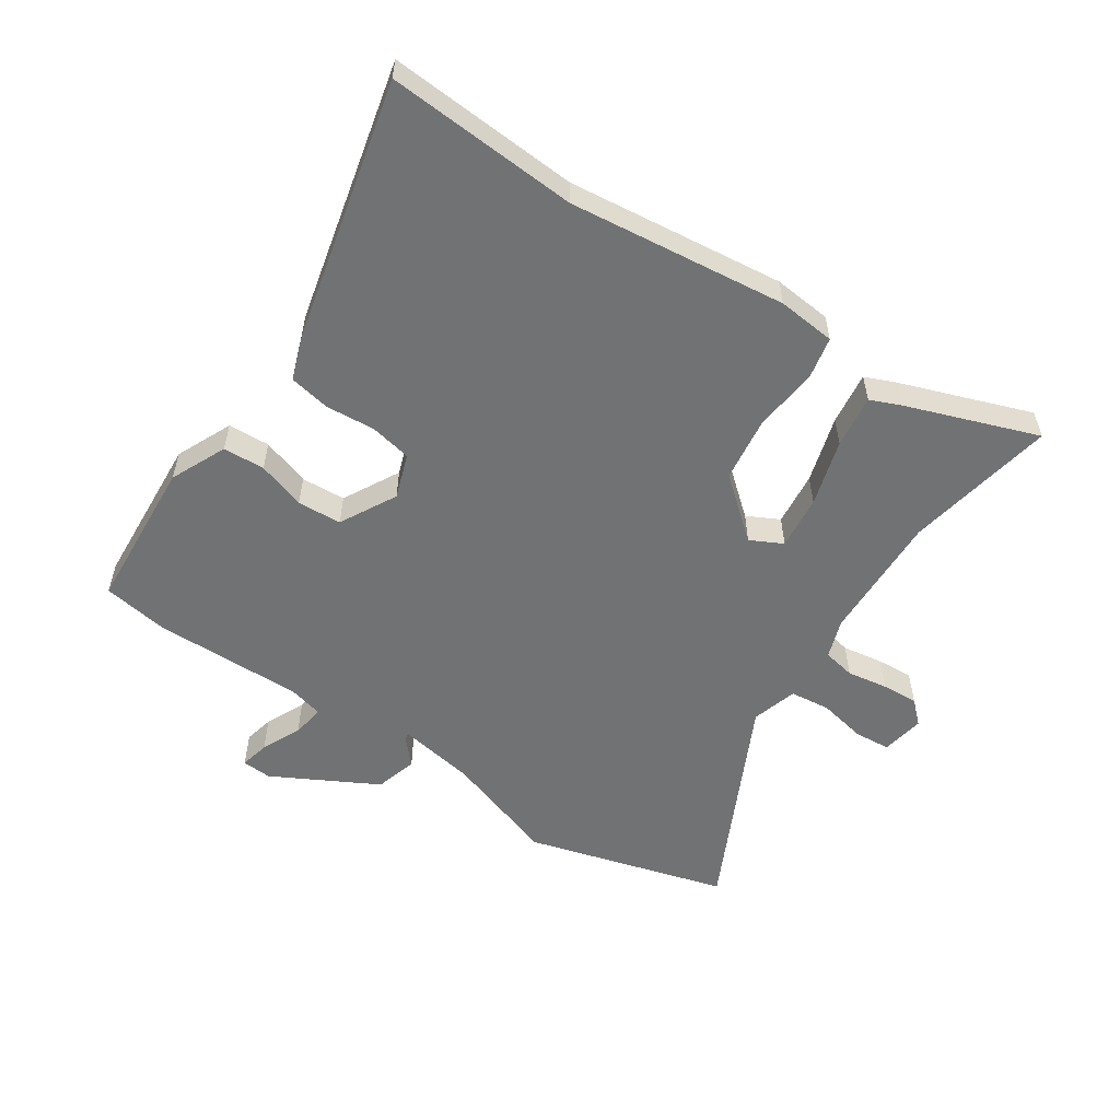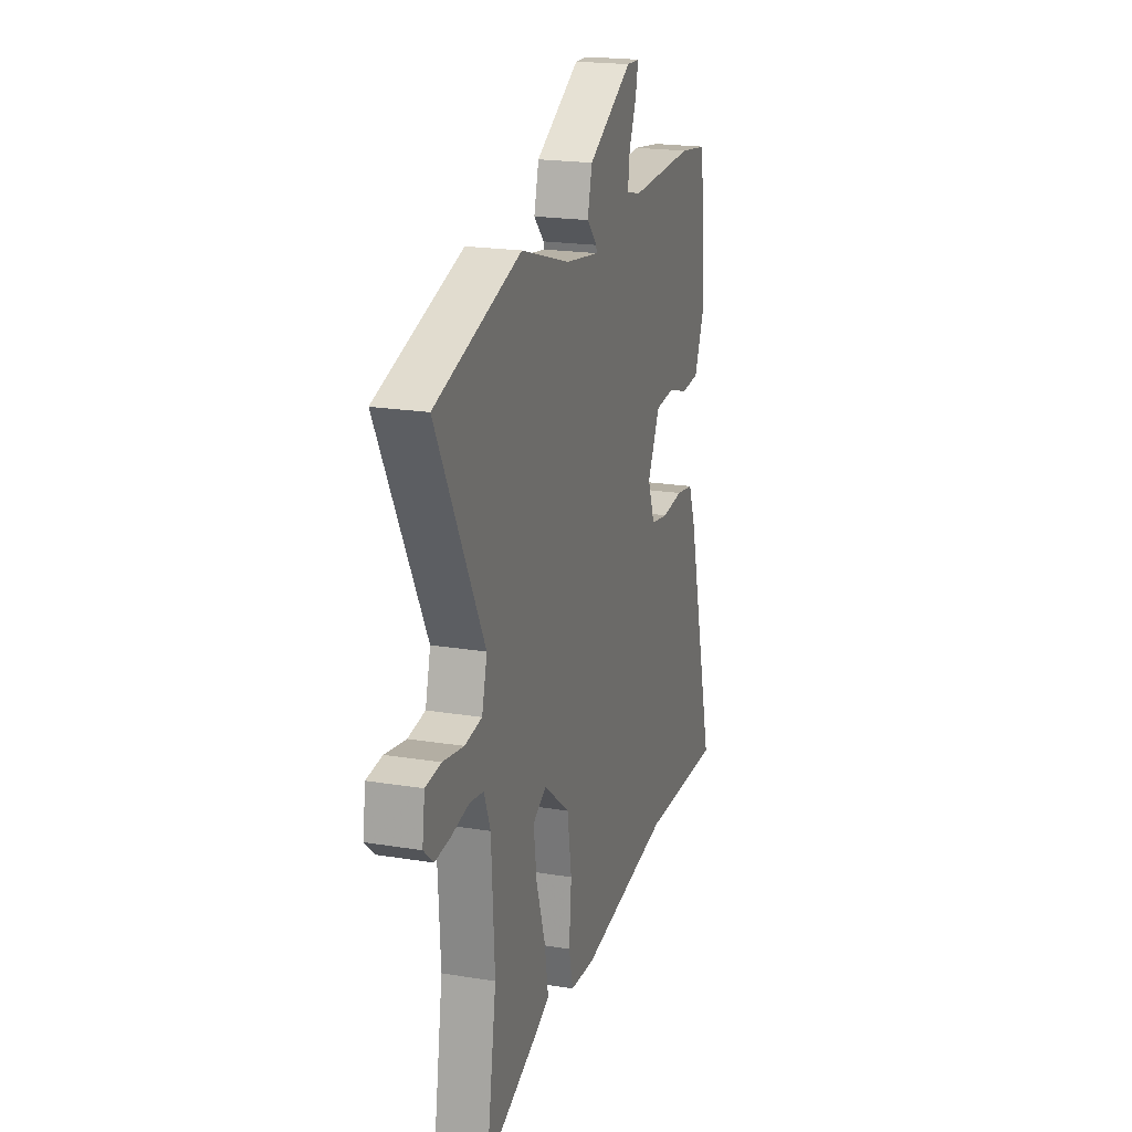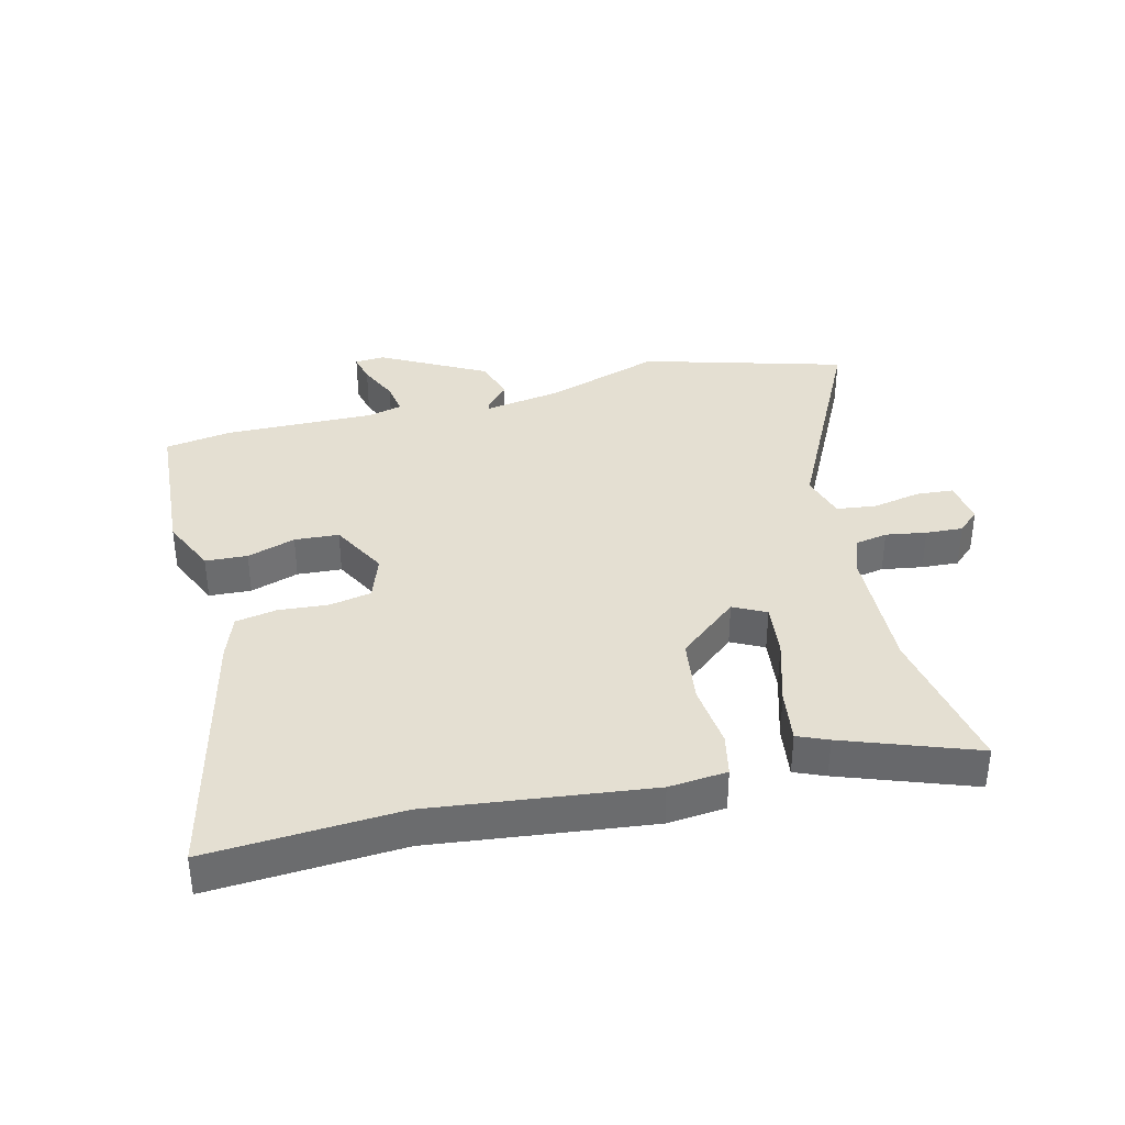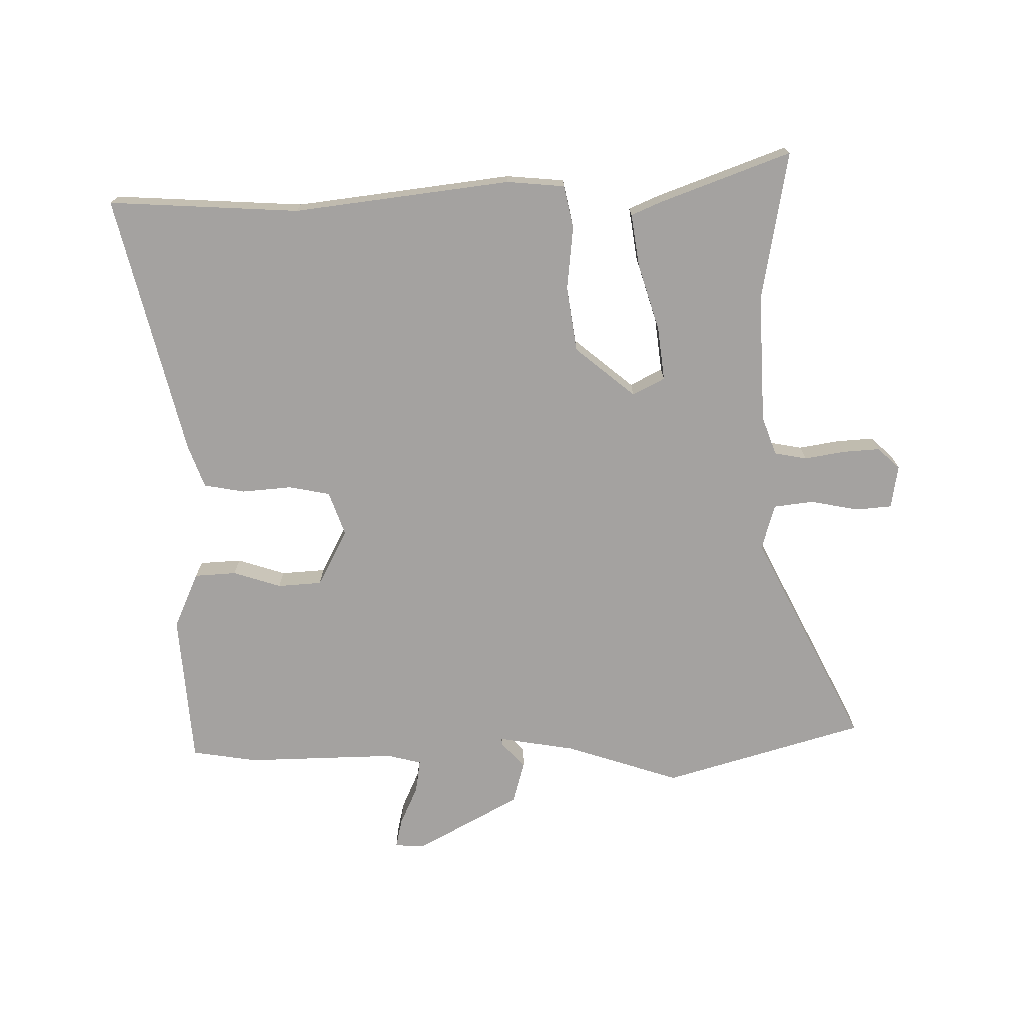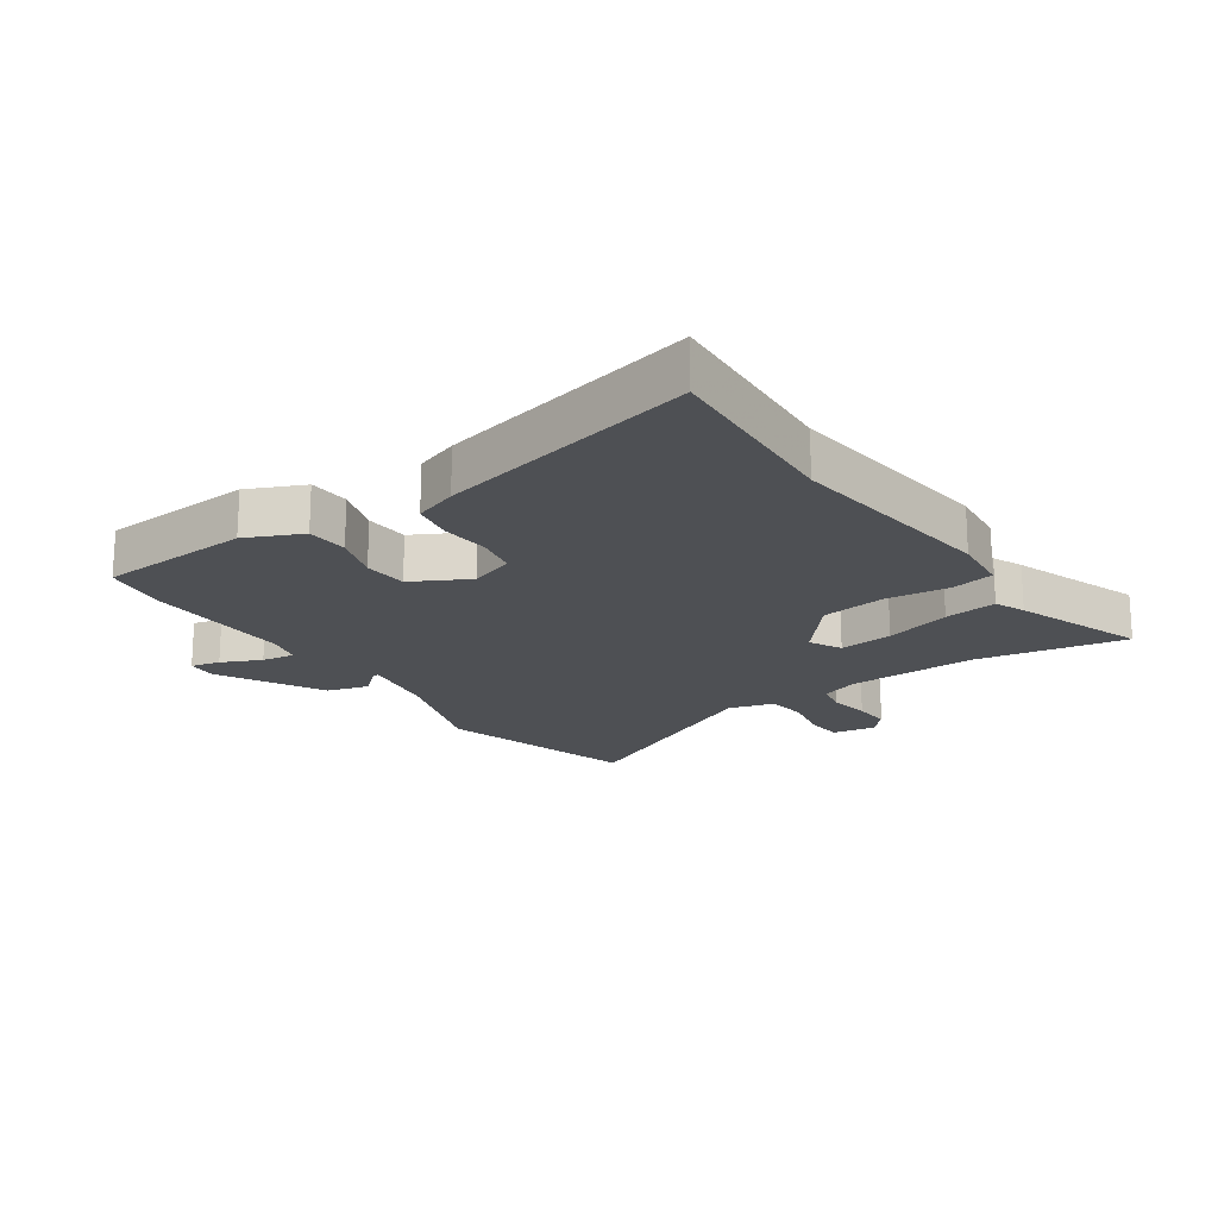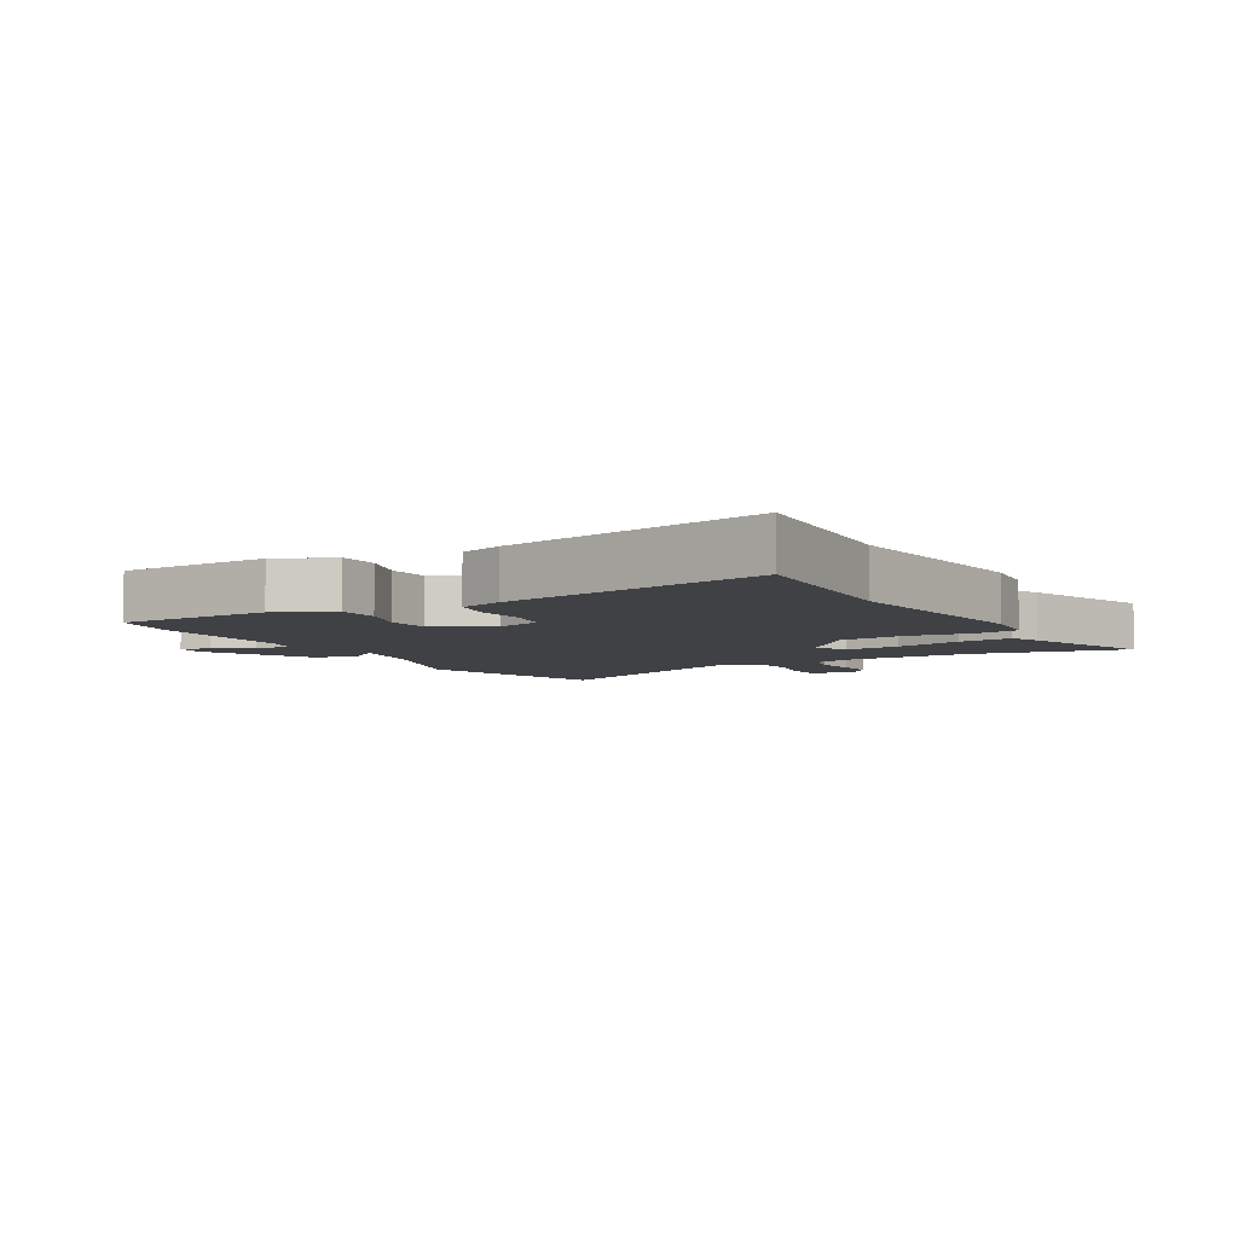
<metadata>
{"format":"obj","ext":"obj","renderer":"f3d","projection":"perspective","resolution":1024,"background":"white","views":[{"elev":-55.4,"azim":144.9,"up":"+Y"},{"elev":20.3,"azim":-73.4,"up":"+Z"},{"elev":36.9,"azim":164.8,"up":"+Y"},{"elev":-72.7,"azim":179.9,"up":"+Y"},{"elev":-19.0,"azim":123.2,"up":"+Y"},{"elev":-5.7,"azim":117.7,"up":"+Y"}]}
</metadata>
<code>
v -0.675 0.07 0.446
v -0.349 0.07 0.546
v -0.162 0.07 0.488
v -0.034 0.07 0.469
v -0.036 0.07 0.48
v -0.075 0.07 0.521
v -0.057 0.07 0.59
v 0.111 0.07 0.685
v 0.16 0.07 0.683
v 0.15 0.07 0.635
v 0.122 0.07 0.57
v 0.115 0.07 0.516
v 0.171 0.07 0.503
v 0.417 0.07 0.512
v 0.524 0.07 0.497
v 0.546 0.07 0.248
v 0.507 0.07 0.156
v 0.439 0.07 0.151
v 0.36 0.07 0.175
v 0.288 0.07 0.169
v 0.241 0.07 0.076
v 0.268 0.07 0.004
v 0.336 0.07 -0.008
v 0.417 0.07 0
v 0.484 0.07 -0.011
v 0.511 0.07 -0.081
v 0.621 0.07 -0.505
v 0.309 0.07 -0.492
v -0.044 0.07 -0.541
v -0.139 0.07 -0.534
v -0.155 0.07 -0.465
v -0.146 0.07 -0.361
v -0.163 0.07 -0.255
v -0.262 0.07 -0.176
v -0.314 0.07 -0.204
v -0.302 0.07 -0.292
v -0.267 0.07 -0.4
v -0.253 0.07 -0.486
v -0.302 0.07 -0.508
v -0.514 0.07 -0.59
v -0.475 0.07 -0.344
v -0.487 0.07 -0.134
v -0.511 0.07 -0.071
v -0.564 0.07 -0.062
v -0.63 0.07 -0.074
v -0.69 0.07 -0.079
v -0.727 0.07 -0.046
v -0.717 0.07 0.025
v -0.658 0.07 0.031
v -0.579 0.07 0.017
v -0.514 0.07 0.026
v -0.494 0.07 0.101
v -0.675 0 0.446
v -0.349 0 0.546
v -0.162 0 0.488
v -0.034 0 0.469
v -0.036 0 0.48
v -0.075 0 0.521
v -0.057 0 0.59
v 0.111 0 0.685
v 0.16 0 0.683
v 0.15 0 0.635
v 0.122 0 0.57
v 0.115 0 0.516
v 0.171 0 0.503
v 0.417 0 0.512
v 0.524 0 0.497
v 0.546 0 0.248
v 0.507 0 0.156
v 0.439 0 0.151
v 0.36 0 0.175
v 0.288 0 0.169
v 0.241 0 0.076
v 0.268 0 0.004
v 0.336 0 -0.008
v 0.417 0 0
v 0.484 0 -0.011
v 0.511 0 -0.081
v 0.621 0 -0.505
v 0.309 0 -0.492
v -0.044 0 -0.541
v -0.139 0 -0.534
v -0.155 0 -0.465
v -0.146 0 -0.361
v -0.163 0 -0.255
v -0.262 0 -0.176
v -0.314 0 -0.204
v -0.302 0 -0.292
v -0.267 0 -0.4
v -0.253 0 -0.486
v -0.302 0 -0.508
v -0.514 0 -0.59
v -0.475 0 -0.344
v -0.487 0 -0.134
v -0.511 0 -0.071
v -0.564 0 -0.062
v -0.63 0 -0.074
v -0.69 0 -0.079
v -0.727 0 -0.046
v -0.717 0 0.025
v -0.658 0 0.031
v -0.579 0 0.017
v -0.514 0 0.026
v -0.494 0 0.101
f 48 49 50
f 47 48 50
f 46 47 50
f 45 46 50
f 44 45 50
f 43 44 50 51
f 42 43 51 52
f 39 40 41
f 38 39 41
f 37 38 41
f 36 37 41
f 41 42 52
f 36 41 52
f 35 36 52
f 30 31 32
f 29 30 32
f 28 29 32
f 28 32 33
f 27 28 33
f 26 27 33
f 25 26 33
f 24 25 33
f 23 24 33
f 22 23 33 34
f 17 18 19
f 16 17 19
f 15 16 19
f 14 15 19
f 13 14 19
f 12 13 19 20
f 9 10 11
f 8 9 11
f 7 8 11
f 6 7 11
f 5 6 11
f 4 5 11 12
f 1 2 3
f 52 1 3
f 35 52 3
f 34 35 3
f 34 3 4
f 22 34 4
f 21 22 4
f 4 12 20 21
f 102 101 100
f 102 100 99
f 102 99 98
f 102 98 97
f 102 97 96
f 103 102 96 95
f 104 103 95 94
f 93 92 91
f 93 91 90
f 93 90 89
f 93 89 88
f 104 94 93
f 104 93 88
f 104 88 87
f 84 83 82
f 84 82 81
f 84 81 80
f 85 84 80
f 85 80 79
f 85 79 78
f 85 78 77
f 85 77 76
f 85 76 75
f 86 85 75 74
f 71 70 69
f 71 69 68
f 71 68 67
f 71 67 66
f 71 66 65
f 72 71 65 64
f 63 62 61
f 63 61 60
f 63 60 59
f 63 59 58
f 63 58 57
f 64 63 57 56
f 55 54 53
f 55 53 104
f 55 104 87
f 55 87 86
f 56 55 86
f 56 86 74
f 56 74 73
f 73 72 64 56
f 1 53 54 2
f 2 54 55 3
f 3 55 56 4
f 4 56 57 5
f 5 57 58 6
f 6 58 59 7
f 7 59 60 8
f 8 60 61 9
f 9 61 62 10
f 10 62 63 11
f 11 63 64 12
f 12 64 65 13
f 13 65 66 14
f 14 66 67 15
f 15 67 68 16
f 16 68 69 17
f 17 69 70 18
f 18 70 71 19
f 19 71 72 20
f 20 72 73 21
f 21 73 74 22
f 22 74 75 23
f 23 75 76 24
f 24 76 77 25
f 25 77 78 26
f 26 78 79 27
f 27 79 80 28
f 28 80 81 29
f 29 81 82 30
f 30 82 83 31
f 31 83 84 32
f 32 84 85 33
f 33 85 86 34
f 34 86 87 35
f 35 87 88 36
f 36 88 89 37
f 37 89 90 38
f 38 90 91 39
f 39 91 92 40
f 40 92 93 41
f 41 93 94 42
f 42 94 95 43
f 43 95 96 44
f 44 96 97 45
f 45 97 98 46
f 46 98 99 47
f 47 99 100 48
f 48 100 101 49
f 49 101 102 50
f 50 102 103 51
f 51 103 104 52
f 52 104 53 1

</code>
